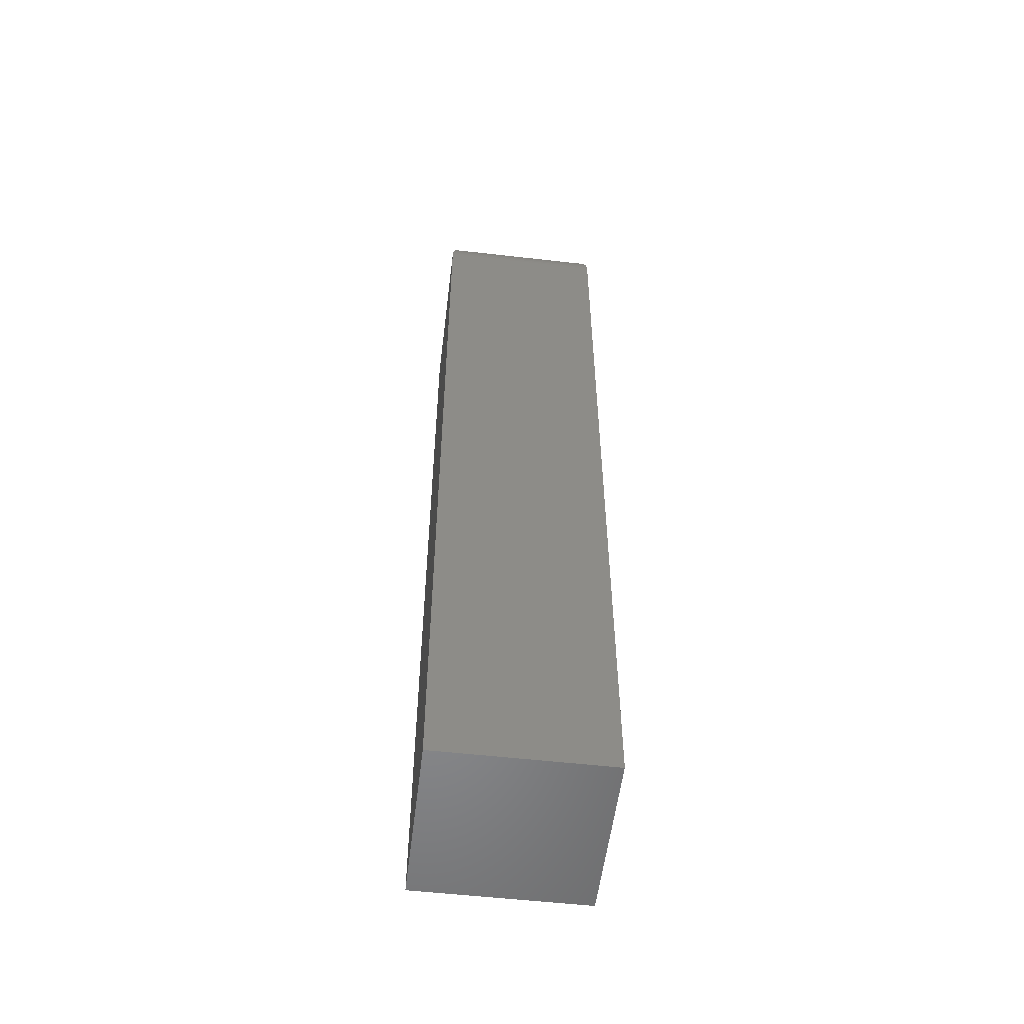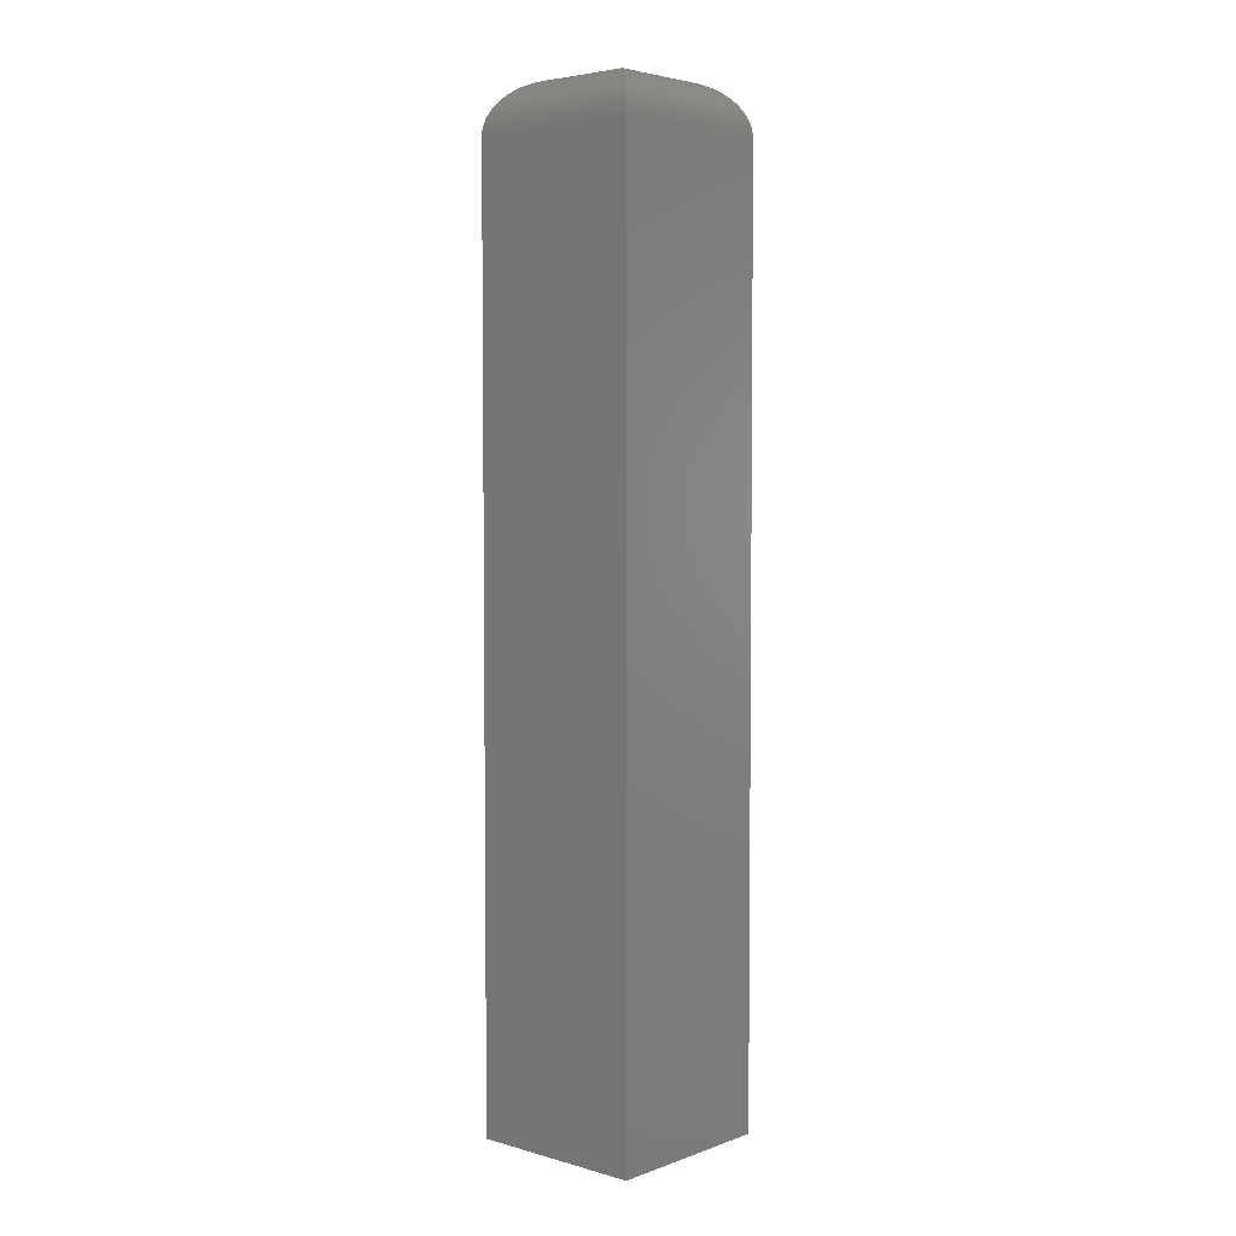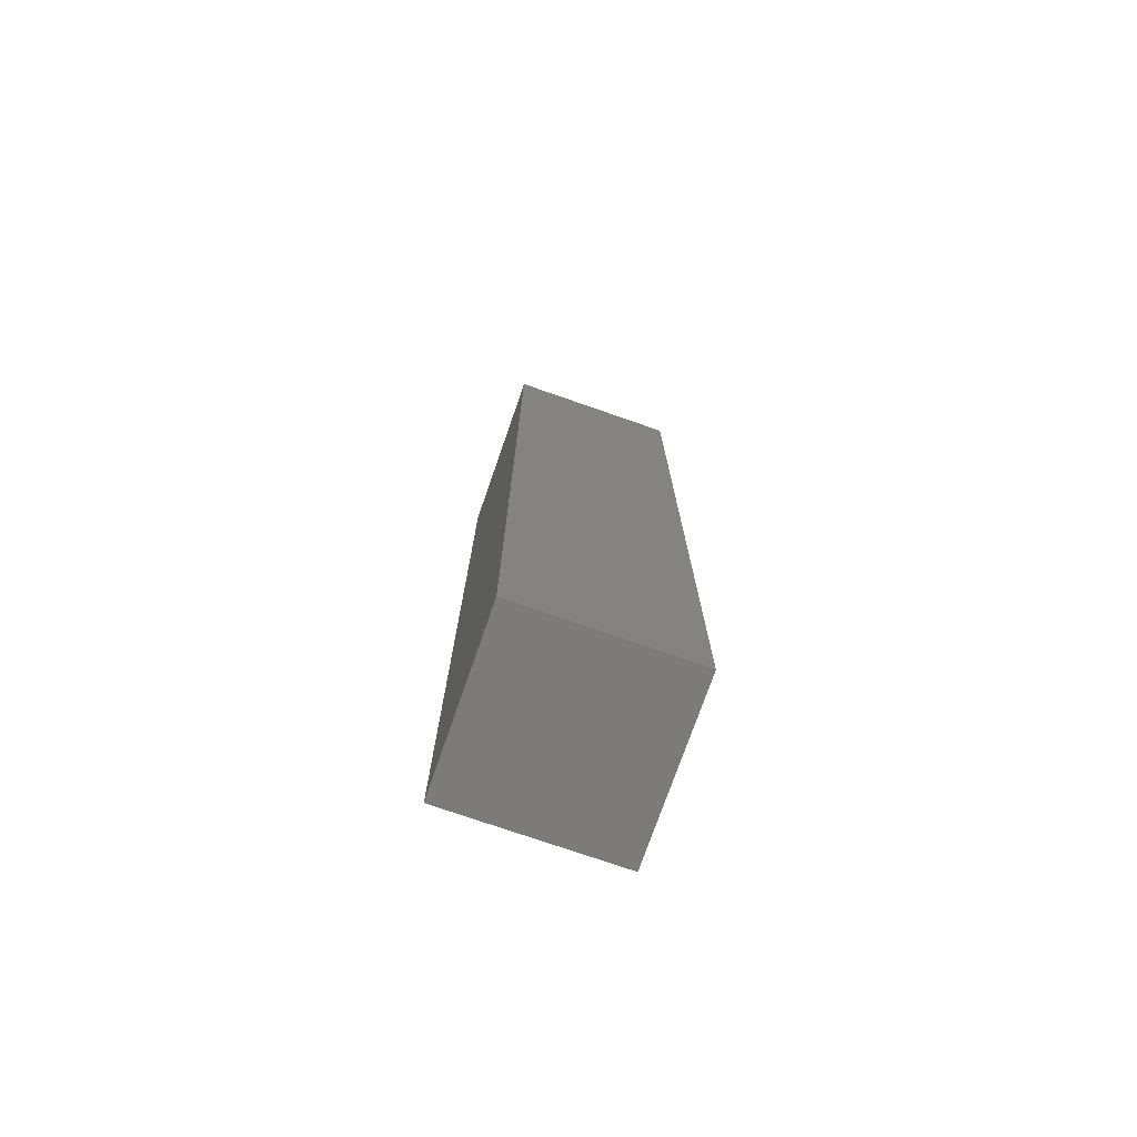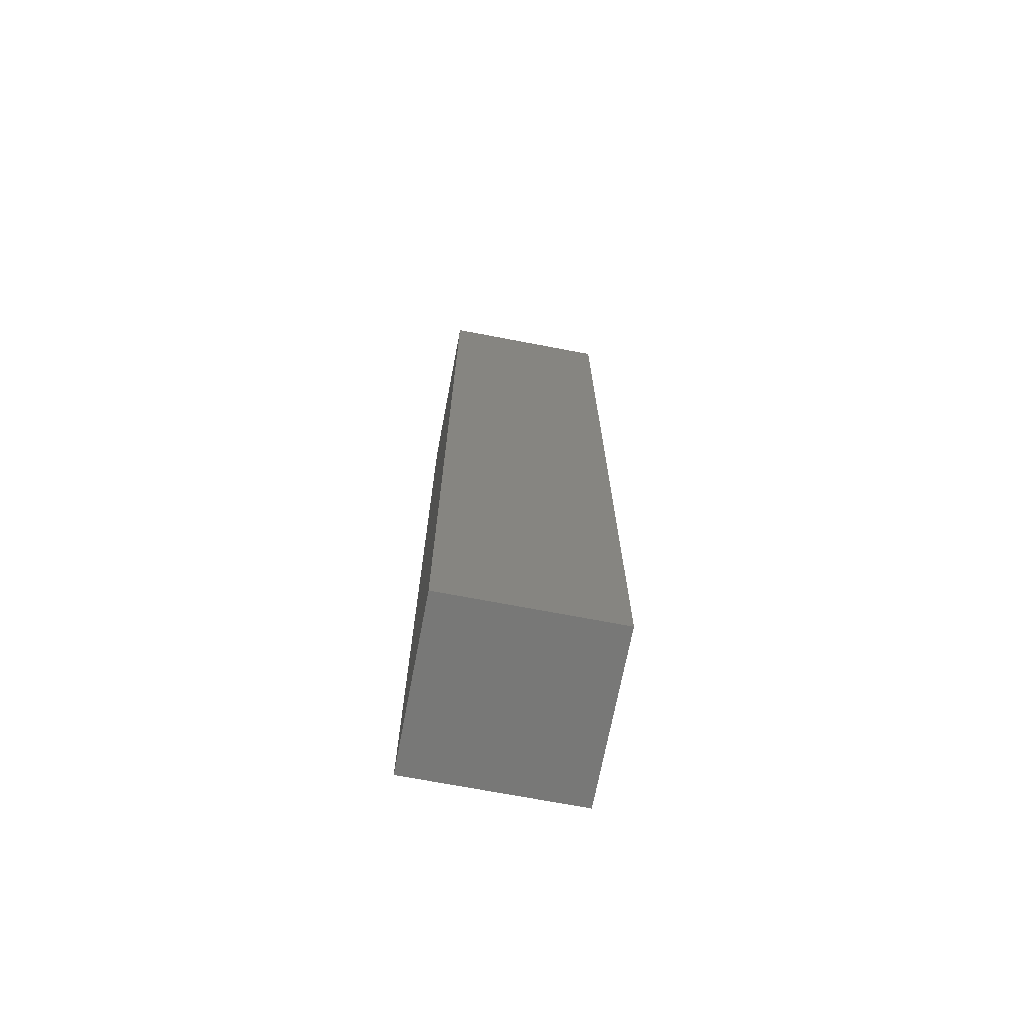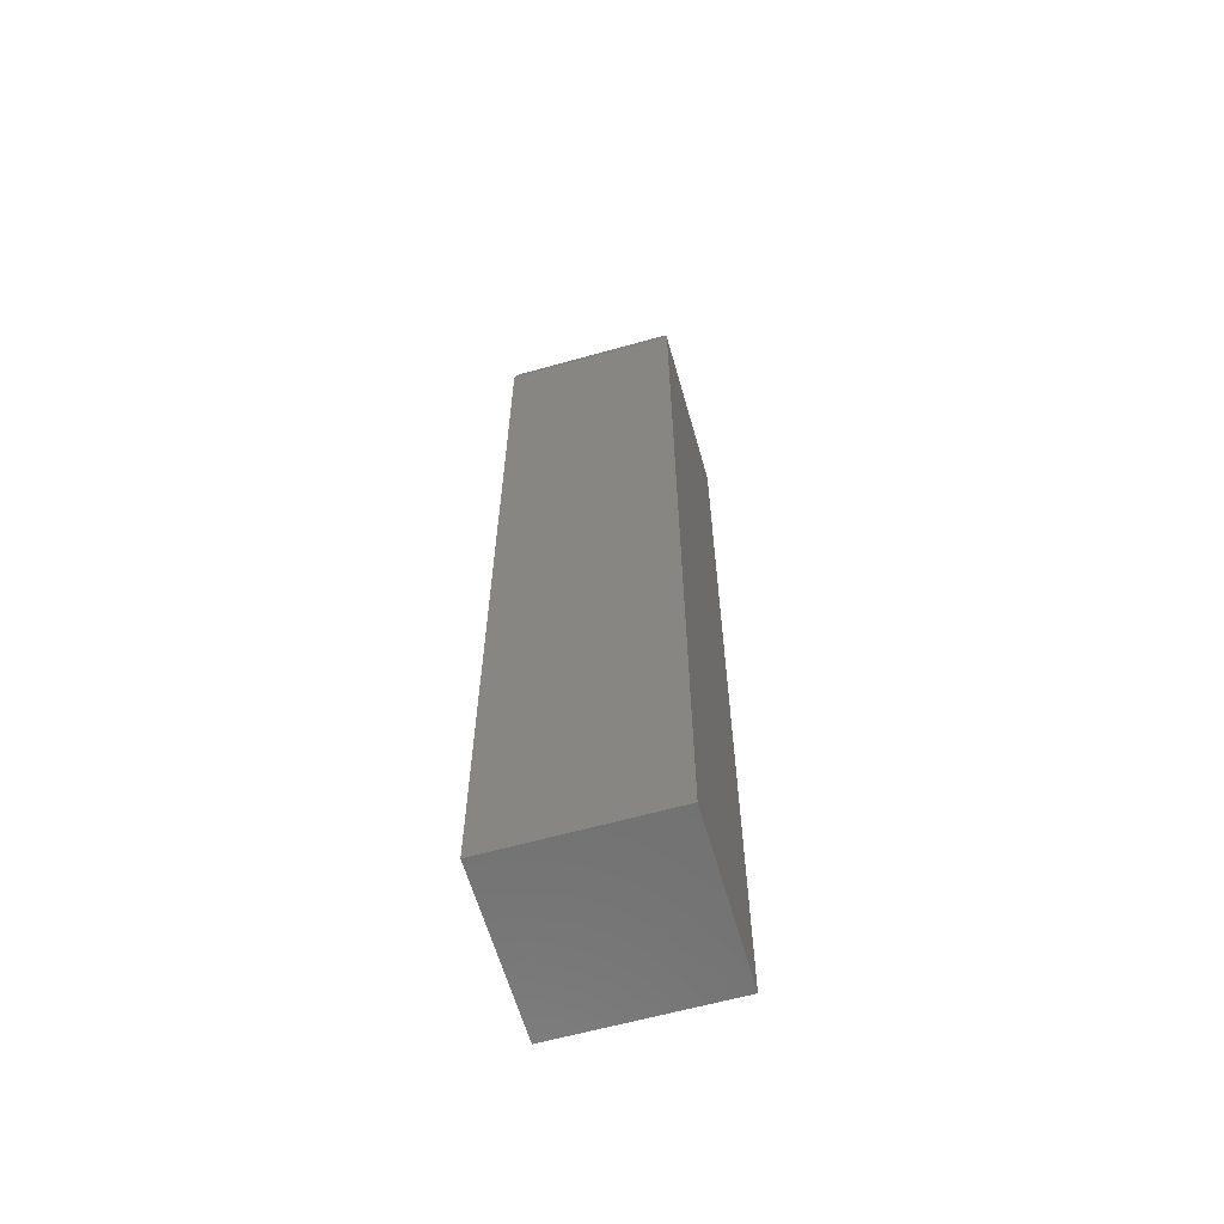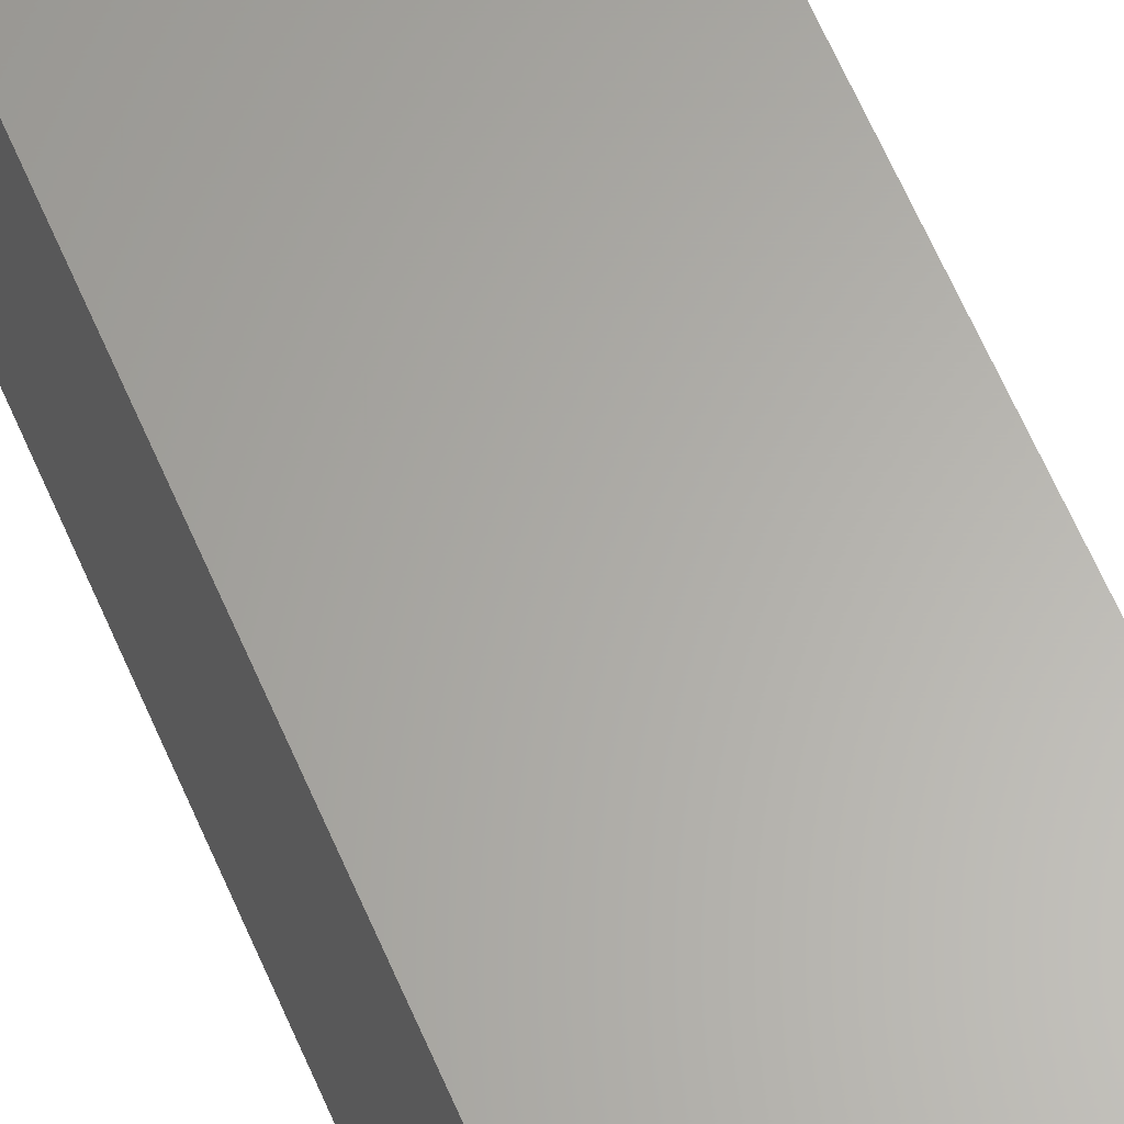
<metadata>
{"format":"stl","ext":"stl","renderer":"f3d","projection":"perspective","resolution":1024,"background":"white","views":[{"elev":-54.7,"azim":-96.9,"up":"+Z"},{"elev":4.3,"azim":-48.4,"up":"+Z"},{"elev":-74.8,"azim":160.8,"up":"+Z"},{"elev":-70.7,"azim":-10.8,"up":"+Z"},{"elev":-62.1,"azim":15.9,"up":"+Z"},{"elev":63.5,"azim":156.7,"up":"+Y"}]}
</metadata>
<code>
# stl→obj: 204 verts, 404 faces
v -1 1 32.7
v 1 1 32.7
v -1.074 1.074 32.7
v 1.074 1.074 32.7
v 2.776e-16 1.131 32.69
v 1.147 1.147 32.69
v 1.22 1.22 32.68
v 2.776e-16 1.26 32.68
v 1.293 1.293 32.67
v 2.776e-16 1.388 32.65
v 1.364 1.364 32.66
v 1.435 1.435 32.64
v 1.388e-16 1.513 32.61
v 1.505 1.505 32.61
v 1.574 1.574 32.59
v 2.776e-16 1.634 32.56
v 1.641 1.641 32.56
v 1.707 1.707 32.52
v 2.776e-16 1.75 32.5
v 1.771 1.771 32.49
v 1.833 1.833 32.45
v 2.776e-16 1.86 32.43
v 1.894 1.894 32.4
v 1.388e-16 1.964 32.35
v 1.952 1.952 32.36
v 2.007 2.007 32.31
v 2.776e-16 2.061 32.26
v 2.061 2.061 32.26
v 2.111 2.111 32.21
v 1.388e-16 2.149 32.16
v 2.16 2.16 32.15
v 2.205 2.205 32.09
v 4.163e-16 2.229 32.06
v 2.247 2.247 32.03
v 1.388e-16 2.299 31.95
v 2.287 2.287 31.97
v 2.323 2.323 31.91
v 2.776e-16 2.359 31.83
v 2.356 2.356 31.84
v 2.386 2.386 31.77
v 1.388e-16 2.41 31.71
v 2.412 2.412 31.71
v 2.435 2.435 31.64
v 2.776e-16 2.449 31.59
v 2.455 2.455 31.56
v 2.471 2.471 31.49
v 2.776e-16 2.477 31.46
v 2.484 2.484 31.42
v 1.388e-16 2.494 31.33
v 2.493 2.493 31.35
v 2.498 2.498 31.27
v 2.5 2.5 31.2
v -2.5 2.5 31.2
v -2.498 2.498 31.27
v -2.493 2.493 31.35
v -2.484 2.484 31.42
v -2.471 2.471 31.49
v -2.455 2.455 31.56
v -2.435 2.435 31.64
v -2.412 2.412 31.71
v -2.386 2.386 31.77
v -2.356 2.356 31.84
v -2.323 2.323 31.91
v -2.287 2.287 31.97
v -2.247 2.247 32.03
v -2.205 2.205 32.09
v -2.16 2.16 32.15
v -2.111 2.111 32.21
v -2.061 2.061 32.26
v -2.007 2.007 32.31
v -1.952 1.952 32.36
v -1.894 1.894 32.4
v -1.833 1.833 32.45
v -1.771 1.771 32.49
v -1.707 1.707 32.52
v -1.641 1.641 32.56
v -1.574 1.574 32.59
v -1.505 1.505 32.61
v -1.435 1.435 32.64
v -1.364 1.364 32.66
v -1.293 1.293 32.67
v -1.22 1.22 32.68
v -1.147 1.147 32.69
v 1 -1 32.7
v 1.074 -1.074 32.7
v 1.131 -2.776e-16 32.69
v 1.147 -1.147 32.69
v 1.22 -1.22 32.68
v 1.26 -2.776e-16 32.68
v 1.293 -1.293 32.67
v 1.388 -2.776e-16 32.65
v 1.364 -1.364 32.66
v 1.435 -1.435 32.64
v 1.513 -1.388e-16 32.61
v 1.505 -1.505 32.61
v 1.574 -1.574 32.59
v 1.634 -2.776e-16 32.56
v 1.641 -1.641 32.56
v 1.707 -1.707 32.52
v 1.75 -2.776e-16 32.5
v 1.771 -1.771 32.49
v 1.833 -1.833 32.45
v 1.86 -2.776e-16 32.43
v 1.894 -1.894 32.4
v 1.964 -1.388e-16 32.35
v 1.952 -1.952 32.36
v 2.007 -2.007 32.31
v 2.061 -2.776e-16 32.26
v 2.061 -2.061 32.26
v 2.111 -2.111 32.21
v 2.149 -1.388e-16 32.16
v 2.16 -2.16 32.15
v 2.205 -2.205 32.09
v 2.229 -4.163e-16 32.06
v 2.247 -2.247 32.03
v 2.299 -1.388e-16 31.95
v 2.287 -2.287 31.97
v 2.323 -2.323 31.91
v 2.359 -2.776e-16 31.83
v 2.356 -2.356 31.84
v 2.386 -2.386 31.77
v 2.41 -1.388e-16 31.71
v 2.412 -2.412 31.71
v 2.435 -2.435 31.64
v 2.449 -2.776e-16 31.59
v 2.455 -2.455 31.56
v 2.471 -2.471 31.49
v 2.477 -2.776e-16 31.46
v 2.484 -2.484 31.42
v 2.494 -1.388e-16 31.33
v 2.493 -2.493 31.35
v 2.498 -2.498 31.27
v 2.5 -2.5 31.2
v -1 -1 32.7
v -1.074 -1.074 32.7
v -2.776e-16 -1.131 32.69
v -1.147 -1.147 32.69
v -1.22 -1.22 32.68
v -2.776e-16 -1.26 32.68
v -1.293 -1.293 32.67
v -2.776e-16 -1.388 32.65
v -1.364 -1.364 32.66
v -1.435 -1.435 32.64
v -1.388e-16 -1.513 32.61
v -1.505 -1.505 32.61
v -1.574 -1.574 32.59
v -2.776e-16 -1.634 32.56
v -1.641 -1.641 32.56
v -1.707 -1.707 32.52
v -2.776e-16 -1.75 32.5
v -1.771 -1.771 32.49
v -1.833 -1.833 32.45
v -2.776e-16 -1.86 32.43
v -1.894 -1.894 32.4
v -1.388e-16 -1.964 32.35
v -1.952 -1.952 32.36
v -2.007 -2.007 32.31
v -2.776e-16 -2.061 32.26
v -2.061 -2.061 32.26
v -2.111 -2.111 32.21
v -1.388e-16 -2.149 32.16
v -2.16 -2.16 32.15
v -2.205 -2.205 32.09
v -4.163e-16 -2.229 32.06
v -2.247 -2.247 32.03
v -1.388e-16 -2.299 31.95
v -2.287 -2.287 31.97
v -2.323 -2.323 31.91
v -2.776e-16 -2.359 31.83
v -2.356 -2.356 31.84
v -2.386 -2.386 31.77
v -1.388e-16 -2.41 31.71
v -2.412 -2.412 31.71
v -2.435 -2.435 31.64
v -2.776e-16 -2.449 31.59
v -2.455 -2.455 31.56
v -2.471 -2.471 31.49
v -2.776e-16 -2.477 31.46
v -2.484 -2.484 31.42
v -1.388e-16 -2.494 31.33
v -2.493 -2.493 31.35
v -2.498 -2.498 31.27
v -2.5 -2.5 31.2
v -2.494 2.776e-16 31.33
v -2.477 5.551e-16 31.46
v -2.449 5.551e-16 31.59
v -2.41 5.551e-16 31.71
v -2.359 2.776e-16 31.83
v -2.299 2.776e-16 31.95
v -2.229 2.776e-16 32.06
v -2.149 2.776e-16 32.16
v -2.061 2.776e-16 32.26
v -1.964 2.776e-16 32.35
v -1.86 2.776e-16 32.43
v -1.75 2.776e-16 32.5
v -1.634 2.776e-16 32.56
v -1.513 2.776e-16 32.61
v -1.388 4.163e-16 32.65
v -1.26 2.776e-16 32.68
v -1.131 2.776e-16 32.69
v -2.5 -2.5 4.7
v -2.5 2.5 4.7
v 2.5 2.5 4.7
v 2.5 -2.5 4.7
f 1 2 3
f 3 2 4
f 3 4 5
f 5 4 6
f 5 6 7
f 5 7 8
f 8 7 9
f 8 9 10
f 10 9 11
f 10 11 12
f 10 12 13
f 13 12 14
f 13 14 15
f 13 15 16
f 16 15 17
f 16 17 18
f 16 18 19
f 19 18 20
f 19 20 21
f 19 21 22
f 22 21 23
f 22 23 24
f 24 23 25
f 24 25 26
f 24 26 27
f 27 26 28
f 27 28 29
f 27 29 30
f 30 29 31
f 30 31 32
f 30 32 33
f 33 32 34
f 33 34 35
f 35 34 36
f 35 36 37
f 35 37 38
f 38 37 39
f 38 39 40
f 38 40 41
f 41 40 42
f 41 42 43
f 41 43 44
f 44 43 45
f 44 45 46
f 44 46 47
f 47 46 48
f 47 48 49
f 49 48 50
f 49 50 51
f 52 53 51
f 51 53 49
f 53 54 49
f 49 54 55
f 49 55 56
f 49 56 47
f 47 56 57
f 47 57 44
f 44 57 58
f 44 58 59
f 44 59 41
f 41 59 60
f 41 60 61
f 41 61 38
f 38 61 62
f 38 62 63
f 38 63 35
f 35 63 64
f 35 64 65
f 35 65 33
f 33 65 66
f 33 66 30
f 30 66 67
f 30 67 68
f 30 68 27
f 27 68 69
f 27 69 70
f 27 70 24
f 24 70 71
f 24 71 72
f 24 72 22
f 22 72 73
f 22 73 19
f 19 73 74
f 19 74 75
f 19 75 16
f 16 75 76
f 16 76 77
f 16 77 13
f 13 77 78
f 13 78 79
f 13 79 10
f 10 79 80
f 10 80 81
f 10 81 8
f 8 81 82
f 8 82 5
f 5 82 83
f 5 83 3
f 2 84 4
f 4 84 85
f 4 85 86
f 86 85 87
f 86 87 88
f 86 88 89
f 89 88 90
f 89 90 91
f 91 90 92
f 91 92 93
f 91 93 94
f 94 93 95
f 94 95 96
f 94 96 97
f 97 96 98
f 97 98 99
f 97 99 100
f 100 99 101
f 100 101 102
f 100 102 103
f 103 102 104
f 103 104 105
f 105 104 106
f 105 106 107
f 105 107 108
f 108 107 109
f 108 109 110
f 108 110 111
f 111 110 112
f 111 112 113
f 111 113 114
f 114 113 115
f 114 115 116
f 116 115 117
f 116 117 118
f 116 118 119
f 119 118 120
f 119 120 121
f 119 121 122
f 122 121 123
f 122 123 124
f 122 124 125
f 125 124 126
f 125 126 127
f 125 127 128
f 128 127 129
f 128 129 130
f 130 129 131
f 130 131 132
f 133 52 132
f 132 52 130
f 52 51 130
f 130 51 50
f 130 50 48
f 130 48 128
f 128 48 46
f 128 46 125
f 125 46 45
f 125 45 43
f 125 43 122
f 122 43 42
f 122 42 40
f 122 40 119
f 119 40 39
f 119 39 37
f 119 37 116
f 116 37 36
f 116 36 34
f 116 34 114
f 114 34 32
f 114 32 111
f 111 32 31
f 111 31 29
f 111 29 108
f 108 29 28
f 108 28 26
f 108 26 105
f 105 26 25
f 105 25 23
f 105 23 103
f 103 23 21
f 103 21 100
f 100 21 20
f 100 20 18
f 100 18 97
f 97 18 17
f 97 17 15
f 97 15 94
f 94 15 14
f 94 14 12
f 94 12 91
f 91 12 11
f 91 11 9
f 91 9 89
f 89 9 7
f 89 7 86
f 86 7 6
f 86 6 4
f 84 134 85
f 85 134 135
f 85 135 136
f 136 135 137
f 136 137 138
f 136 138 139
f 139 138 140
f 139 140 141
f 141 140 142
f 141 142 143
f 141 143 144
f 144 143 145
f 144 145 146
f 144 146 147
f 147 146 148
f 147 148 149
f 147 149 150
f 150 149 151
f 150 151 152
f 150 152 153
f 153 152 154
f 153 154 155
f 155 154 156
f 155 156 157
f 155 157 158
f 158 157 159
f 158 159 160
f 158 160 161
f 161 160 162
f 161 162 163
f 161 163 164
f 164 163 165
f 164 165 166
f 166 165 167
f 166 167 168
f 166 168 169
f 169 168 170
f 169 170 171
f 169 171 172
f 172 171 173
f 172 173 174
f 172 174 175
f 175 174 176
f 175 176 177
f 175 177 178
f 178 177 179
f 178 179 180
f 180 179 181
f 180 181 182
f 183 133 182
f 182 133 180
f 133 132 180
f 180 132 131
f 180 131 129
f 180 129 178
f 178 129 127
f 178 127 175
f 175 127 126
f 175 126 124
f 175 124 172
f 172 124 123
f 172 123 121
f 172 121 169
f 169 121 120
f 169 120 118
f 169 118 166
f 166 118 117
f 166 117 115
f 166 115 164
f 164 115 113
f 164 113 161
f 161 113 112
f 161 112 110
f 161 110 158
f 158 110 109
f 158 109 107
f 158 107 155
f 155 107 106
f 155 106 104
f 155 104 153
f 153 104 102
f 153 102 150
f 150 102 101
f 150 101 99
f 150 99 147
f 147 99 98
f 147 98 96
f 147 96 144
f 144 96 95
f 144 95 93
f 144 93 141
f 141 93 92
f 141 92 90
f 141 90 139
f 139 90 88
f 139 88 136
f 136 88 87
f 136 87 85
f 53 183 54
f 54 183 184
f 54 184 55
f 55 184 56
f 56 184 185
f 56 185 57
f 57 185 186
f 57 186 58
f 58 186 59
f 59 186 187
f 59 187 60
f 60 187 61
f 61 187 188
f 61 188 62
f 62 188 63
f 63 188 189
f 63 189 64
f 64 189 65
f 65 189 190
f 65 190 66
f 66 190 191
f 66 191 67
f 67 191 68
f 68 191 192
f 68 192 69
f 69 192 70
f 70 192 193
f 70 193 71
f 71 193 72
f 72 193 194
f 72 194 73
f 73 194 195
f 73 195 74
f 74 195 75
f 75 195 196
f 75 196 76
f 76 196 77
f 77 196 197
f 77 197 78
f 78 197 79
f 79 197 198
f 79 198 80
f 80 198 81
f 81 198 199
f 81 199 82
f 82 199 200
f 82 200 83
f 83 200 3
f 3 200 135
f 3 135 1
f 1 135 134
f 183 182 184
f 184 182 181
f 184 181 179
f 184 179 185
f 185 179 177
f 185 177 186
f 186 177 176
f 186 176 174
f 186 174 187
f 187 174 173
f 187 173 171
f 187 171 188
f 188 171 170
f 188 170 168
f 188 168 189
f 189 168 167
f 189 167 165
f 189 165 190
f 190 165 163
f 190 163 191
f 191 163 162
f 191 162 160
f 191 160 192
f 192 160 159
f 192 159 157
f 192 157 193
f 193 157 156
f 193 156 154
f 193 154 194
f 194 154 152
f 194 152 195
f 195 152 151
f 195 151 149
f 195 149 196
f 196 149 148
f 196 148 146
f 196 146 197
f 197 146 145
f 197 145 143
f 197 143 198
f 198 143 142
f 198 142 140
f 198 140 199
f 199 140 138
f 199 138 200
f 200 138 137
f 200 137 135
f 183 53 201
f 201 53 202
f 53 52 202
f 202 52 203
f 2 1 84
f 84 1 134
f 52 133 203
f 203 133 204
f 133 183 204
f 204 183 201
f 202 203 201
f 201 203 204

</code>
